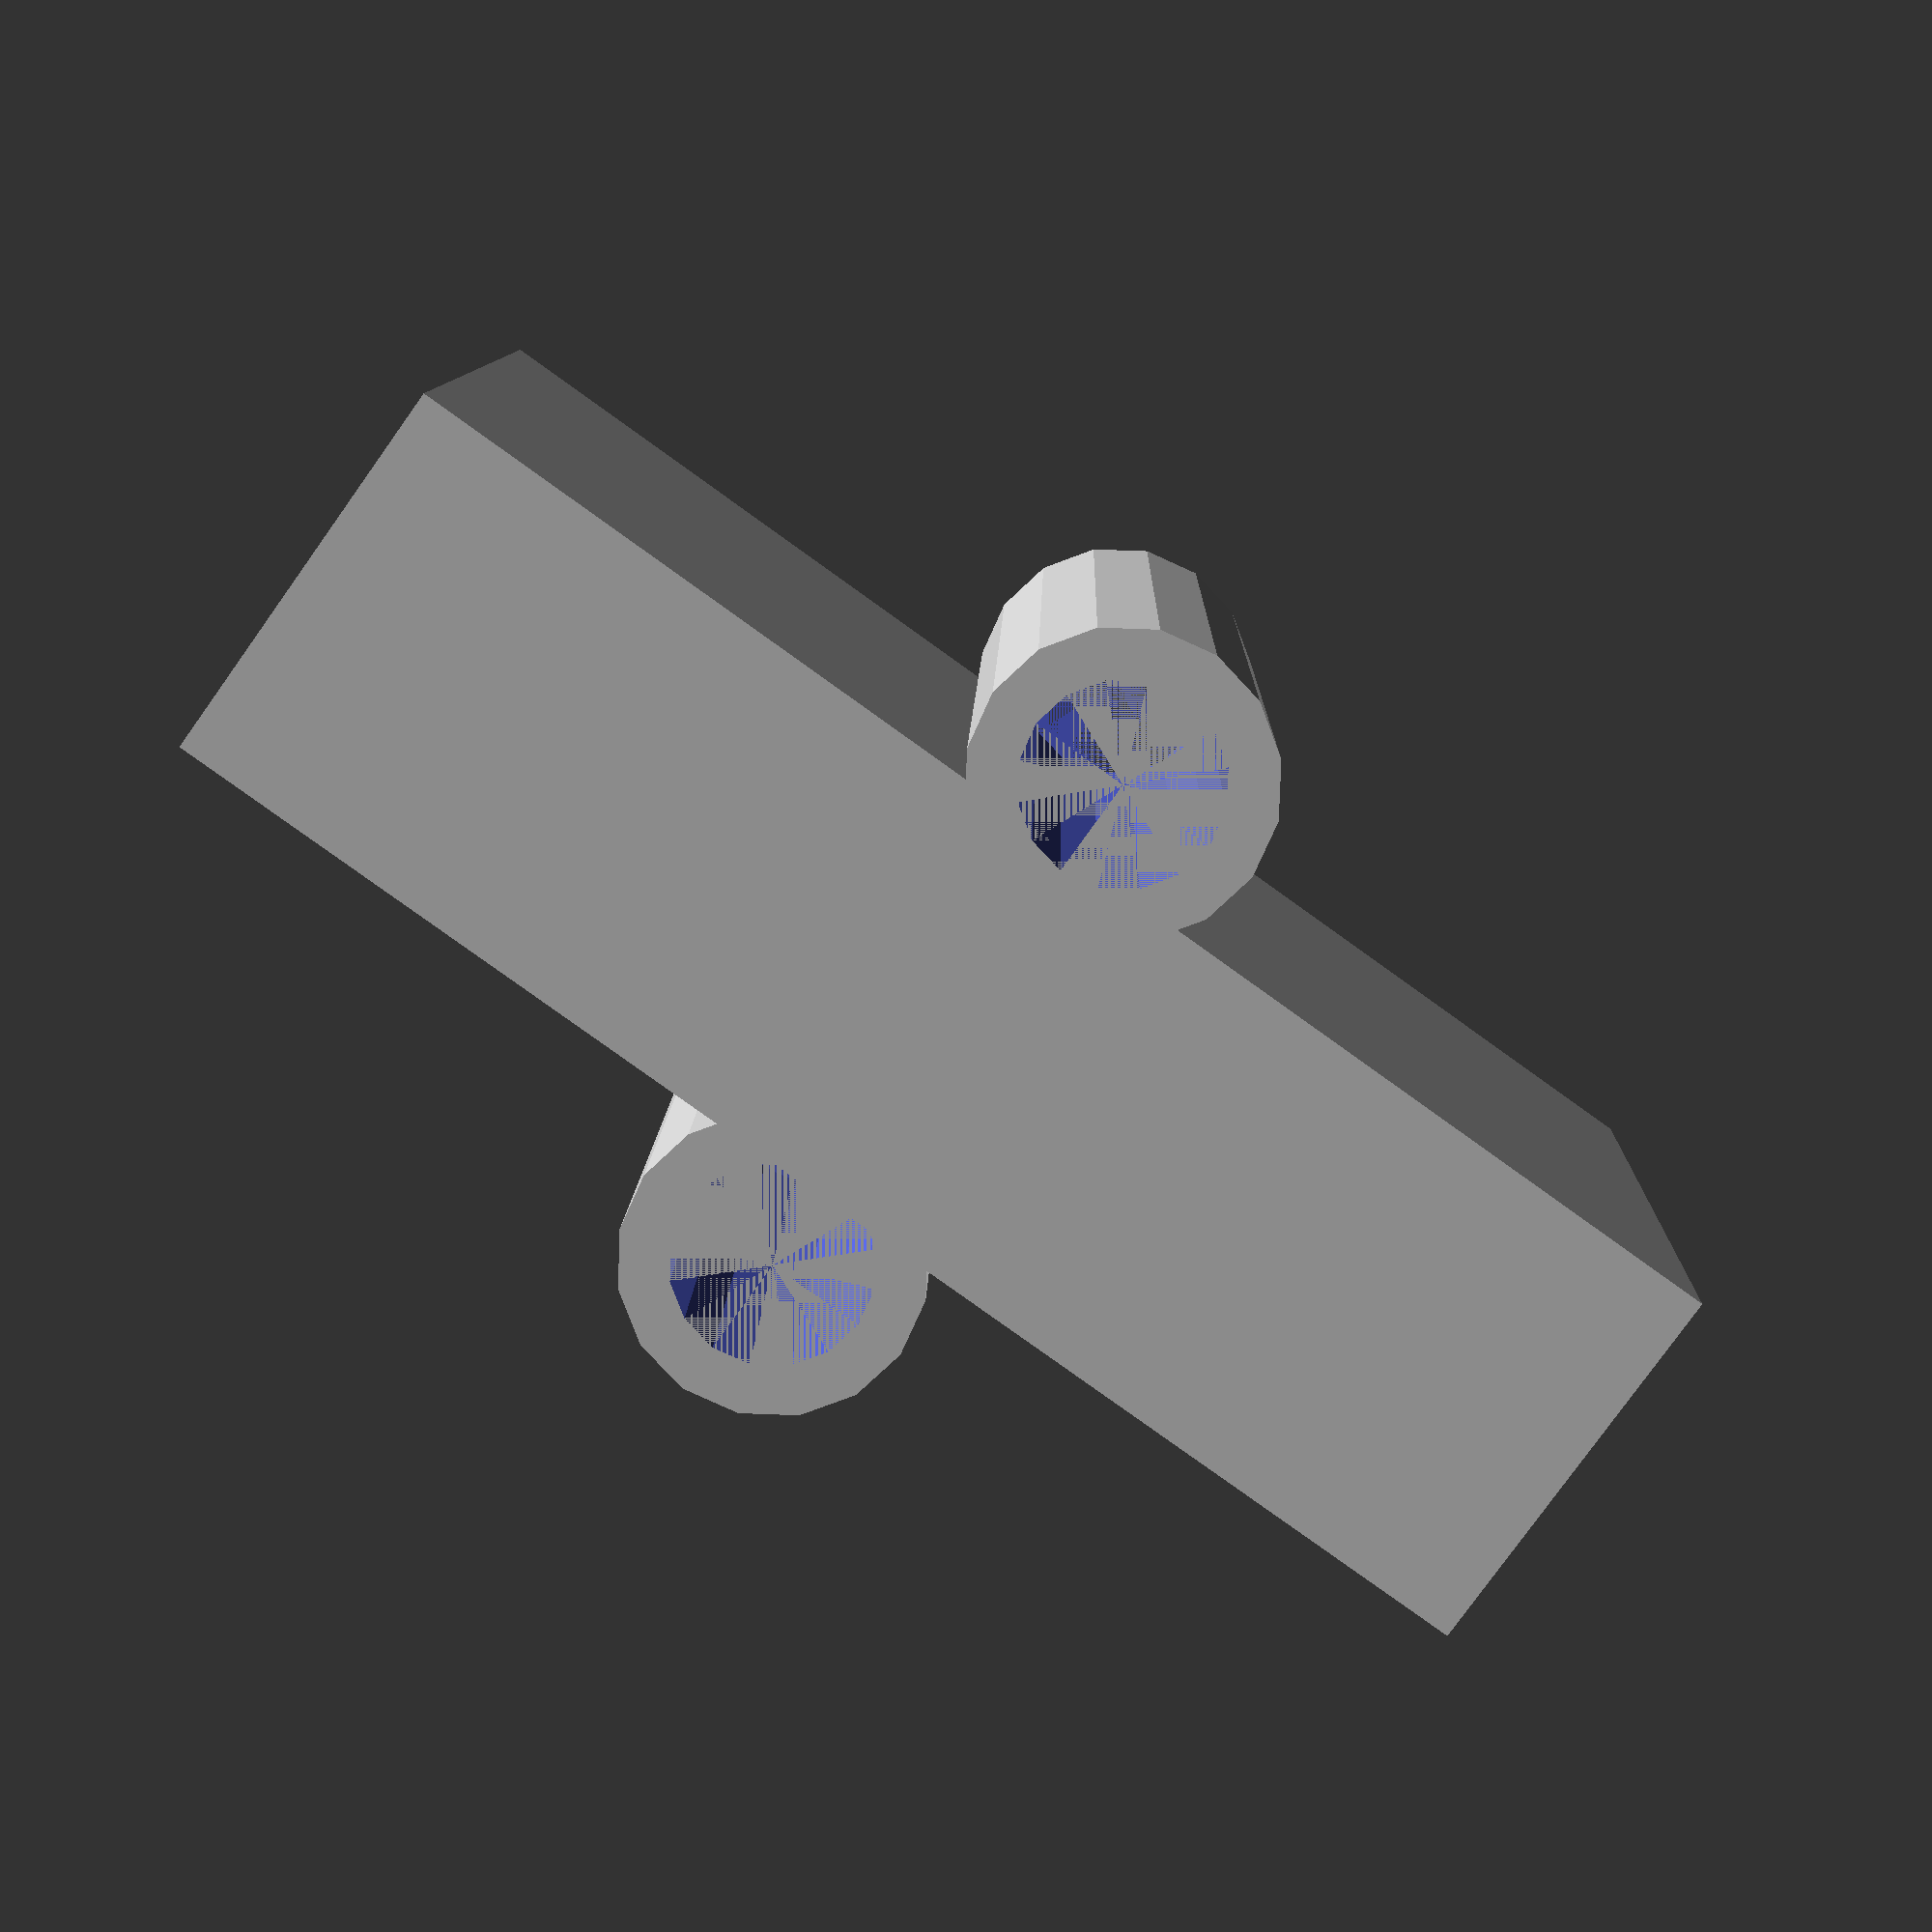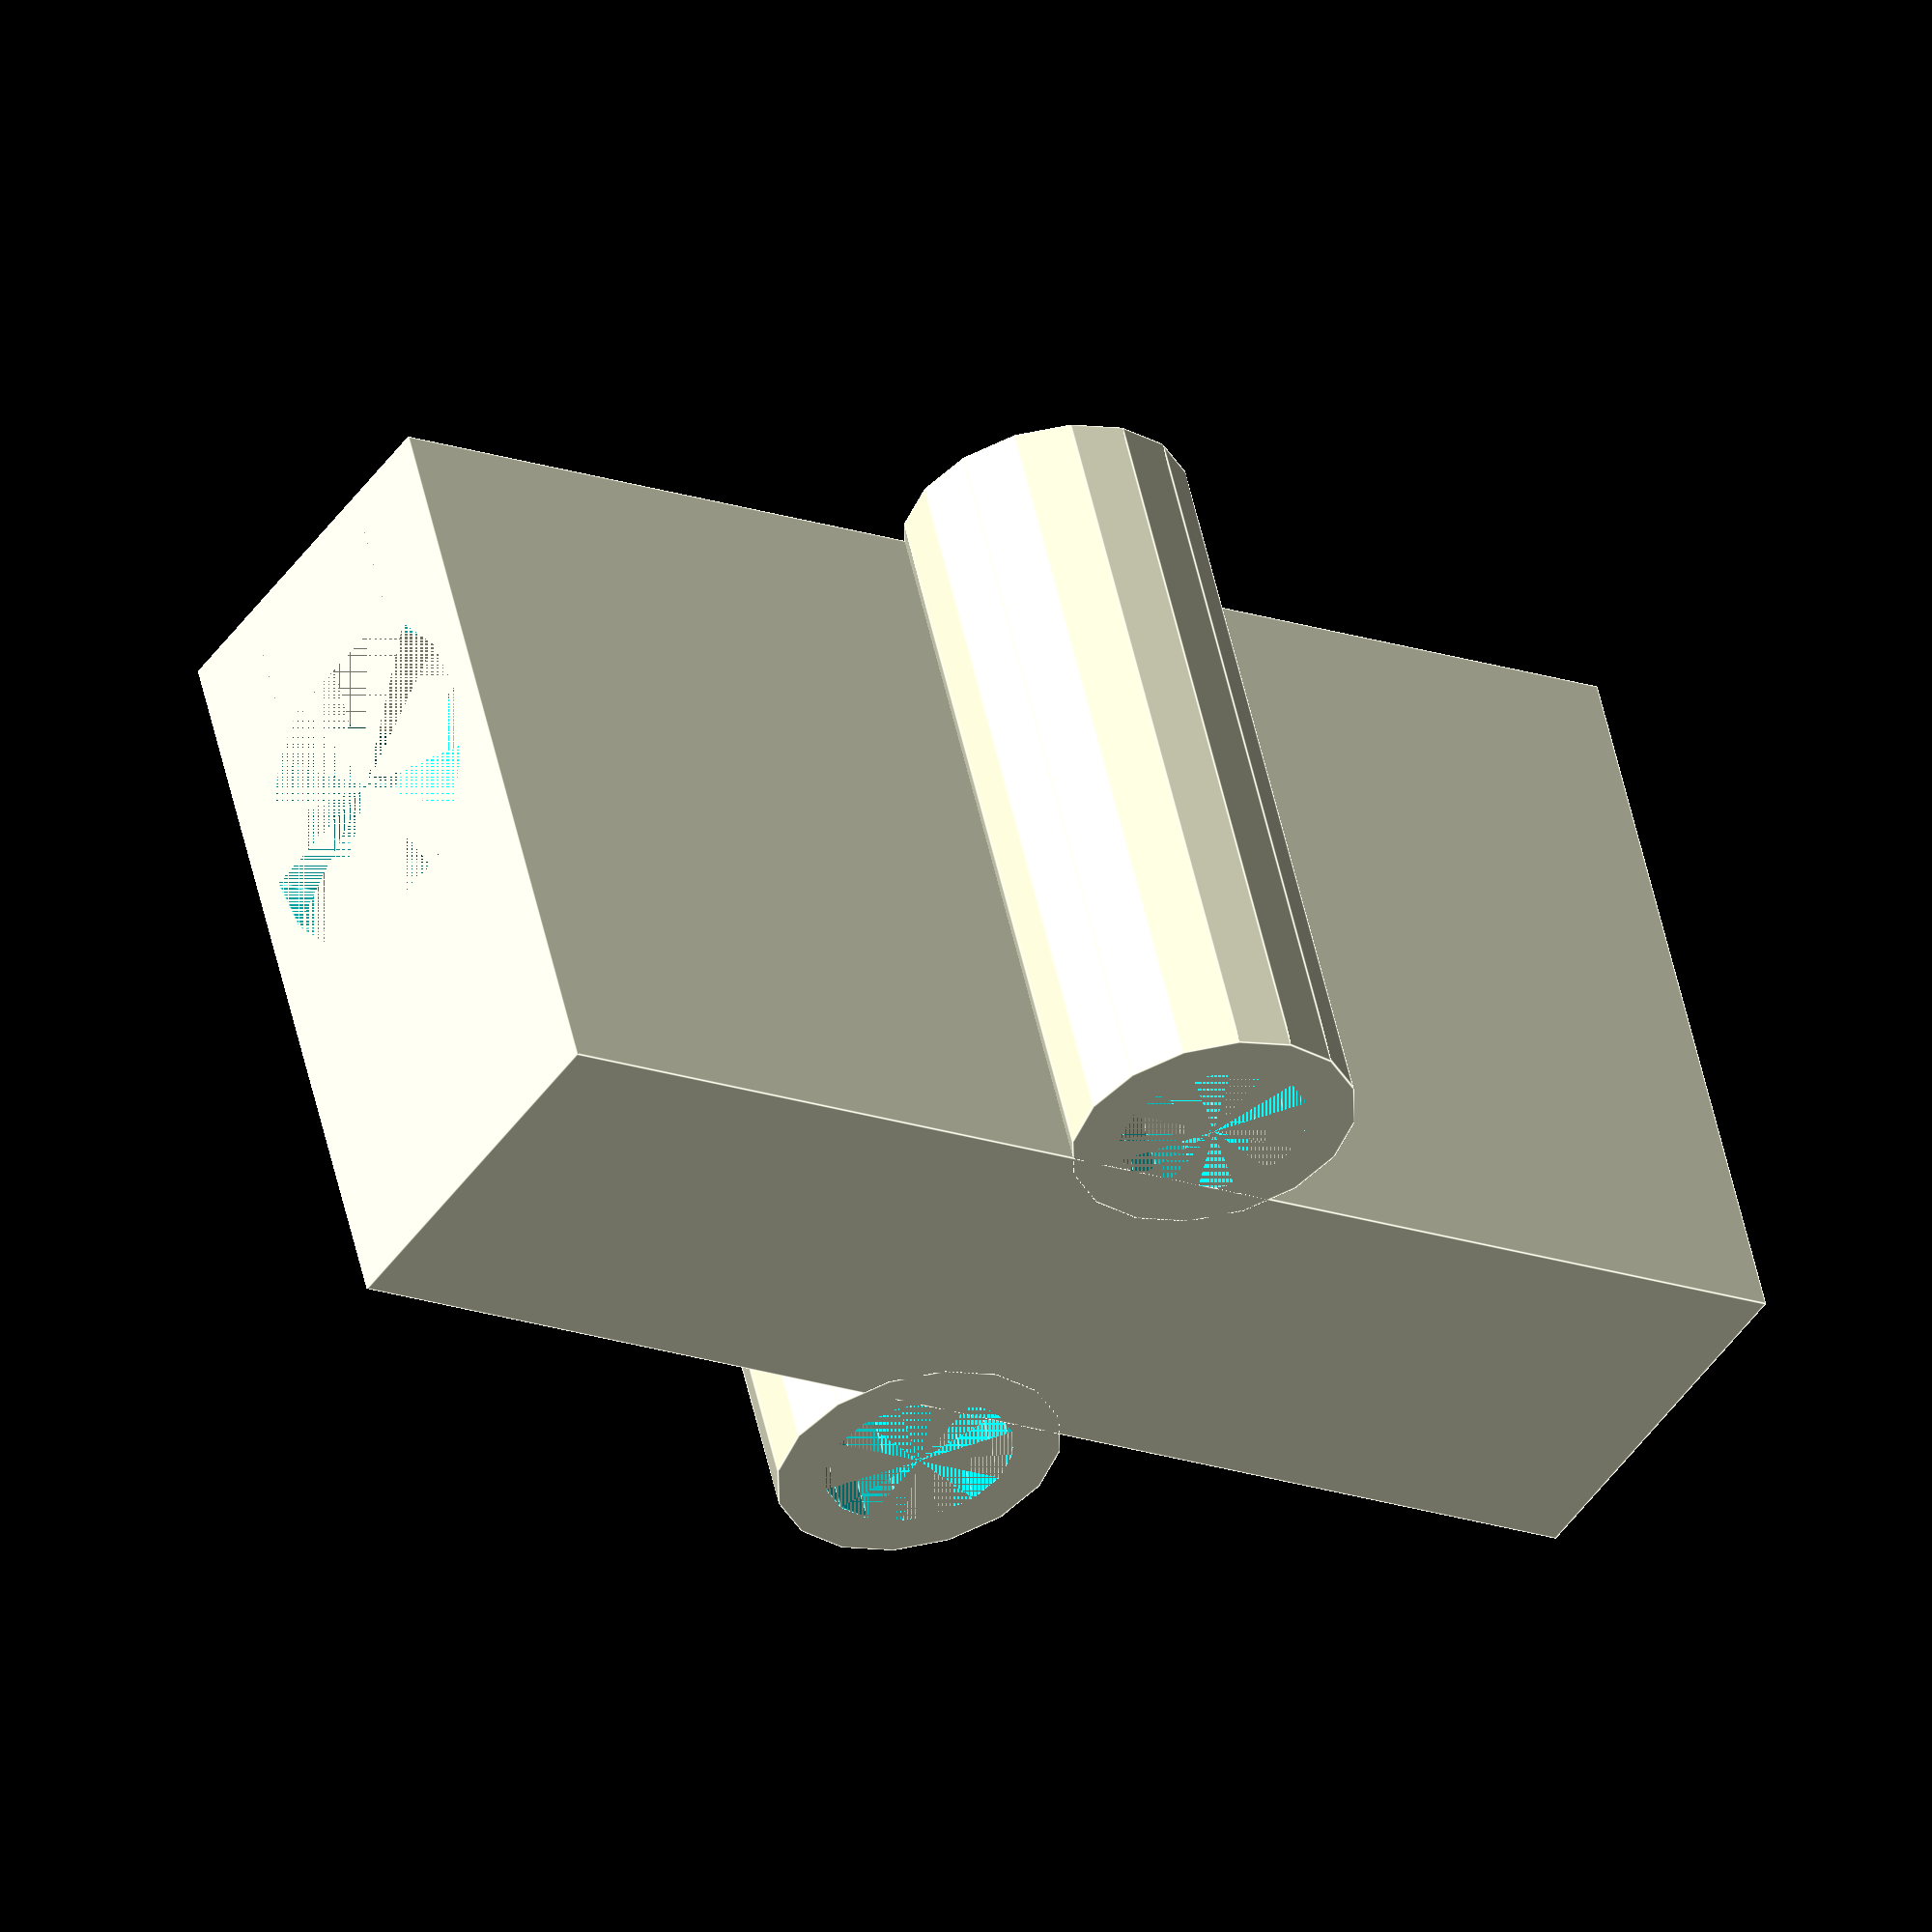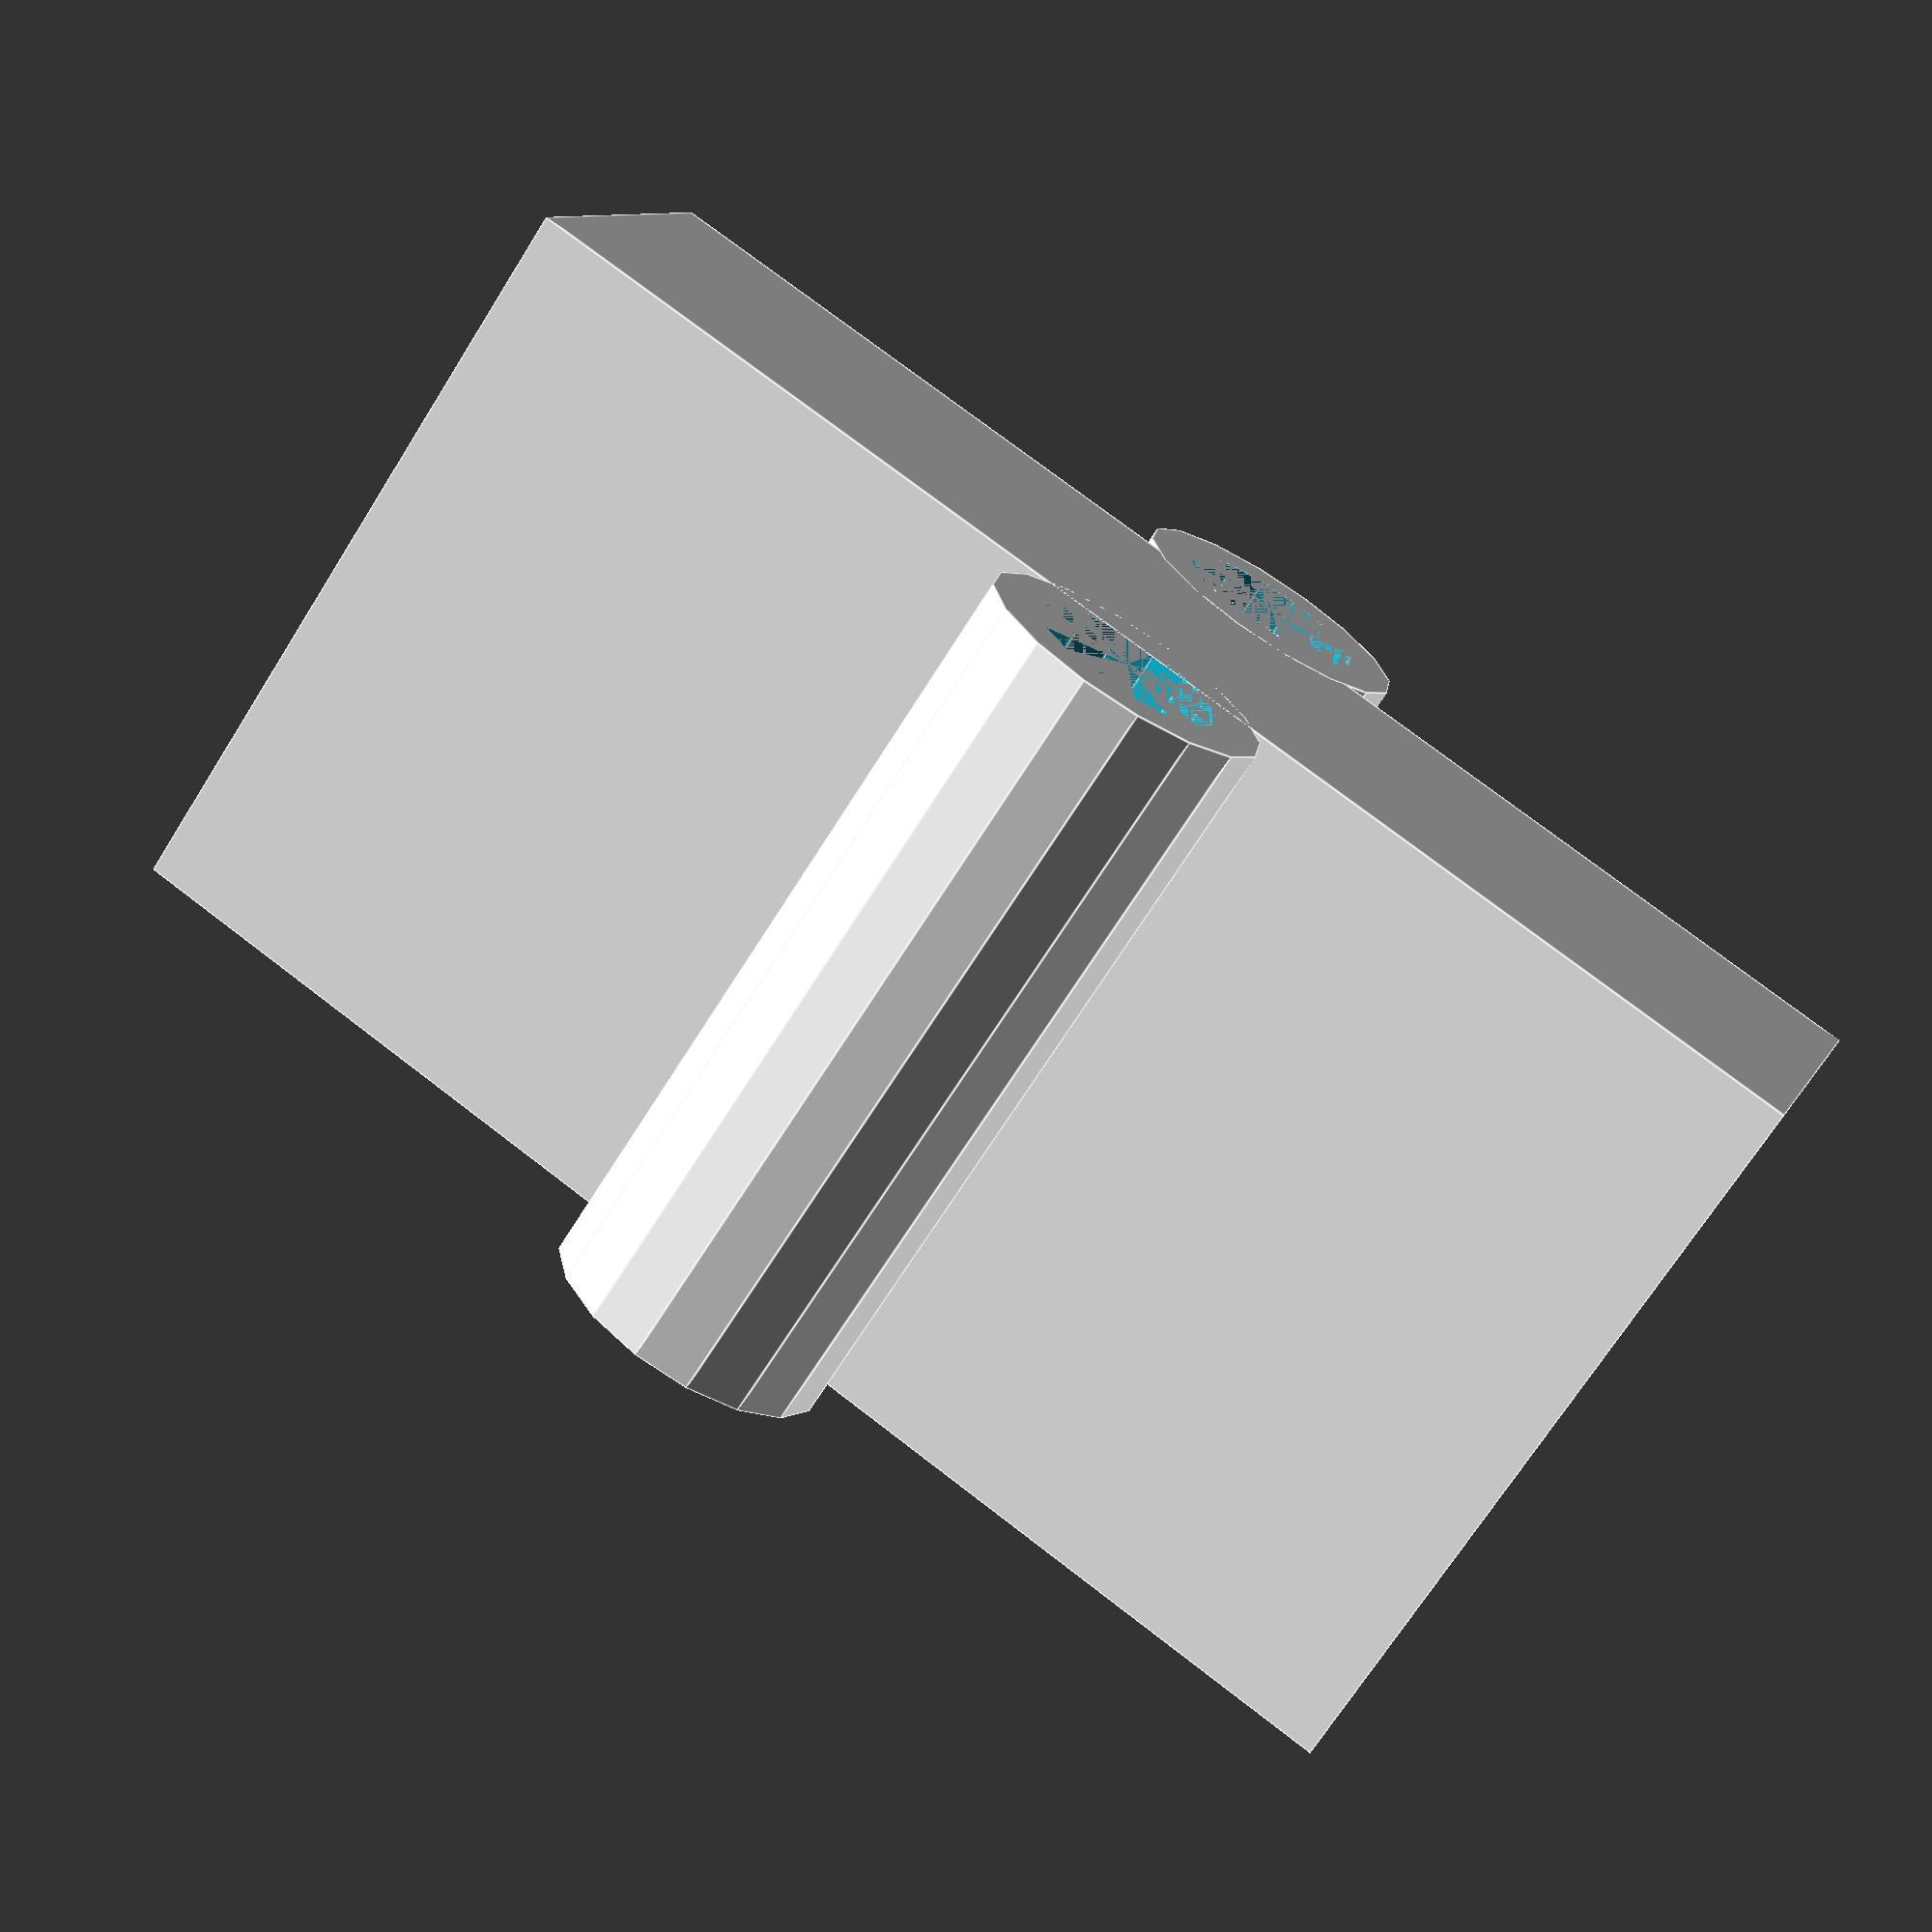
<openscad>
difference(){
  union(){
    difference(){
      //Basiscubus
        translate([0, 0, 0])cube([4.5*2 + 3, 5.1+1, 22.2], center = true);
      
      //Ausschnitt Photoresitor
      translate([-3/2, 0, (22.2-2.2)/2])difference(){
        cylinder($fn = 16, d=5.1, h=2.2, center=true);
        translate([+3/2 + 4.5/2, 0, 0])cube([3, 3, 3], center = true);
        translate([-3/2 - 4.5/2, 0, 0])cube([3, 3, 3], center = true);
      }
      
    }
    //Zylinder für Schrauben
    rotate([0, 90, 0])translate([0,  (5.1+1+2.45)/2, 0])cylinder($fn = 16, h=4.5*2 + 3, d=3+1.5, center = true);
    rotate([0, 90, 0])translate([0, -(5.1+1+2.45)/2, 0])cylinder($fn = 16, h=4.5*2 + 3, d=3+1.5, center = true);
  }
  //Mittelloch in Zylinder für Schrauben
    rotate([0, 90, 0])translate([0,  (5.1+1+2.45)/2, 0])cylinder($fn = 16, h=4.5*2 + 3, d=3, center = true);
    rotate([0, 90, 0])translate([0, -(5.1+1+2.45)/2, 0])cylinder($fn = 16, h=4.5*2 + 3, d=3, center = true);
  
    //Löcher Beine Lichtsensor. Höhe extra übertrieben, ging nicht anders.
    translate([-3/2,  (4-1)/2, -(22.2-20)/2])cylinder($fn = 16, d=2, h=22, center=true);
    translate([-3/2, -(4-1)/2, -(22.2-20)/2])cylinder($fn = 16, d=2, h=22, center=true);
}

</openscad>
<views>
elev=261.6 azim=87.9 roll=305.6 proj=p view=solid
elev=197.6 azim=247.8 roll=124.8 proj=o view=edges
elev=284.4 azim=209.2 roll=127.5 proj=p view=edges
</views>
